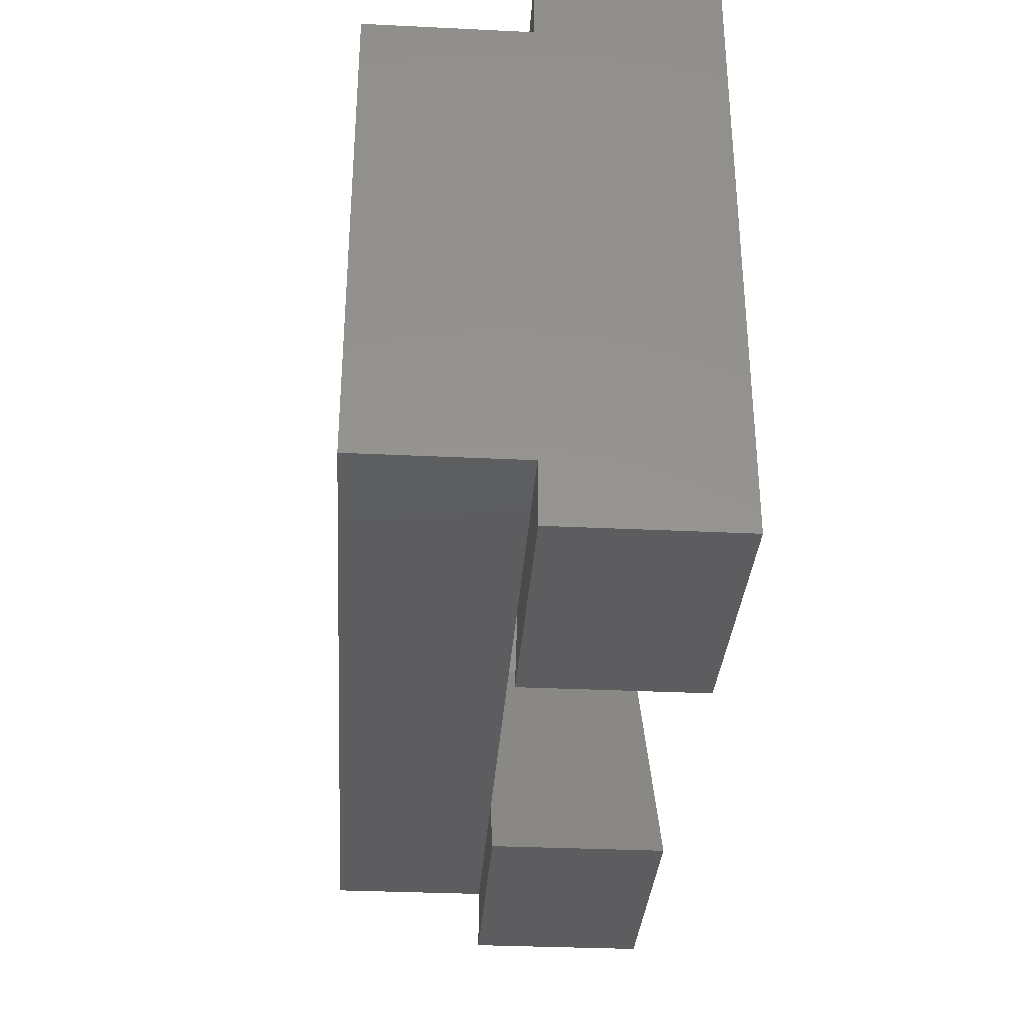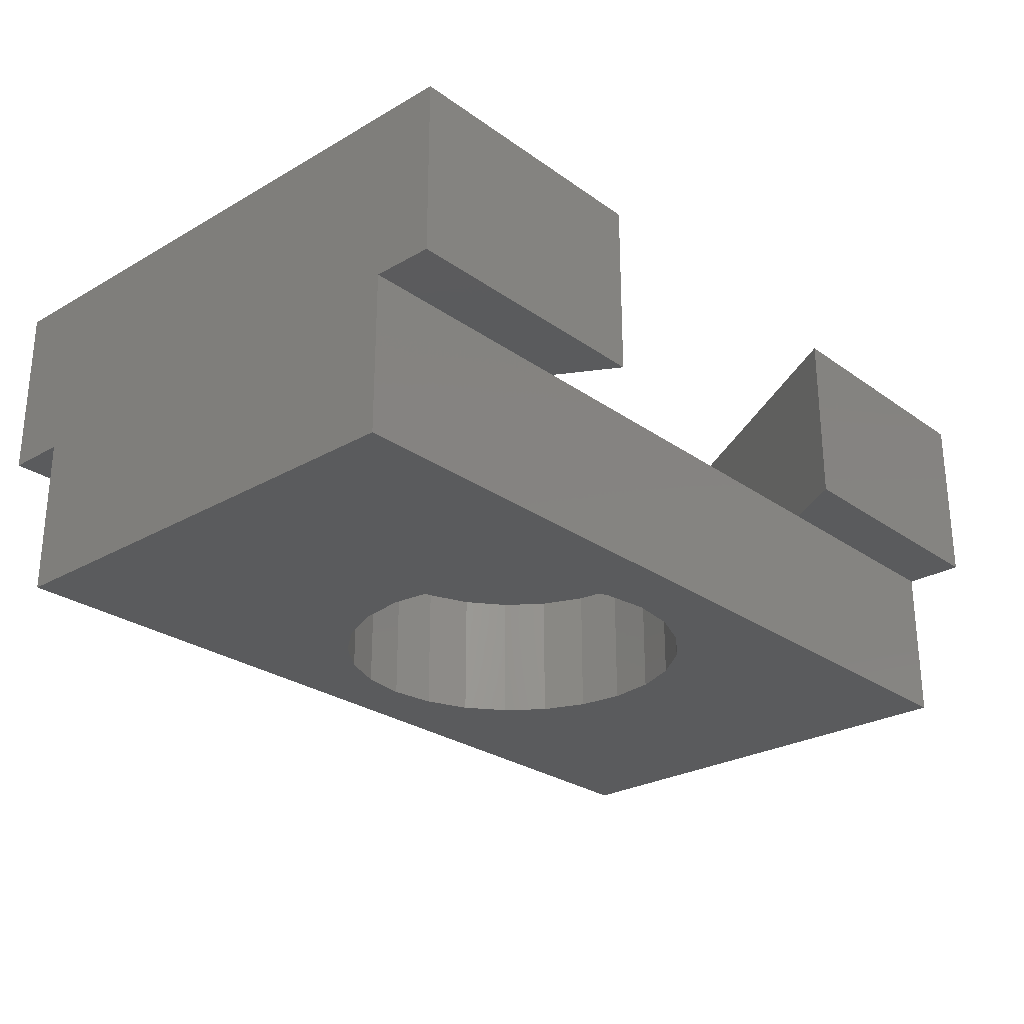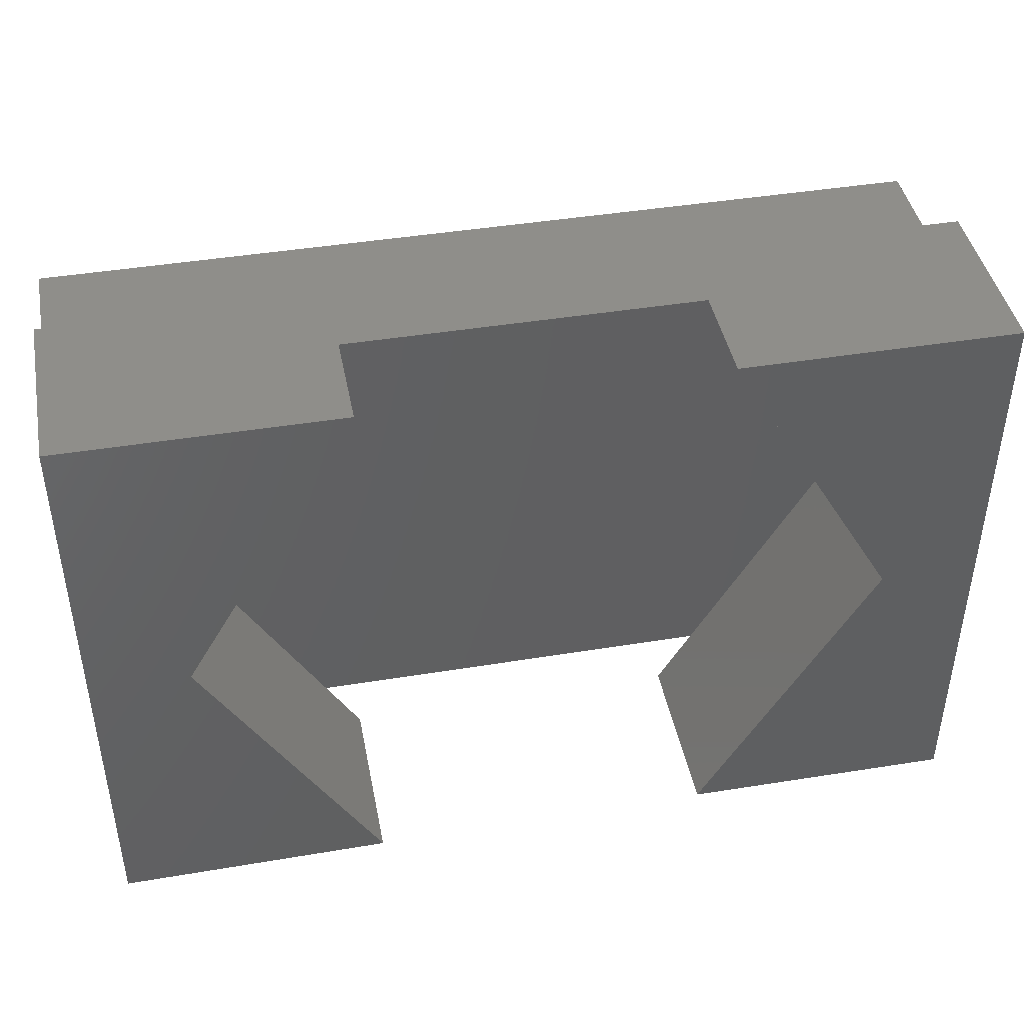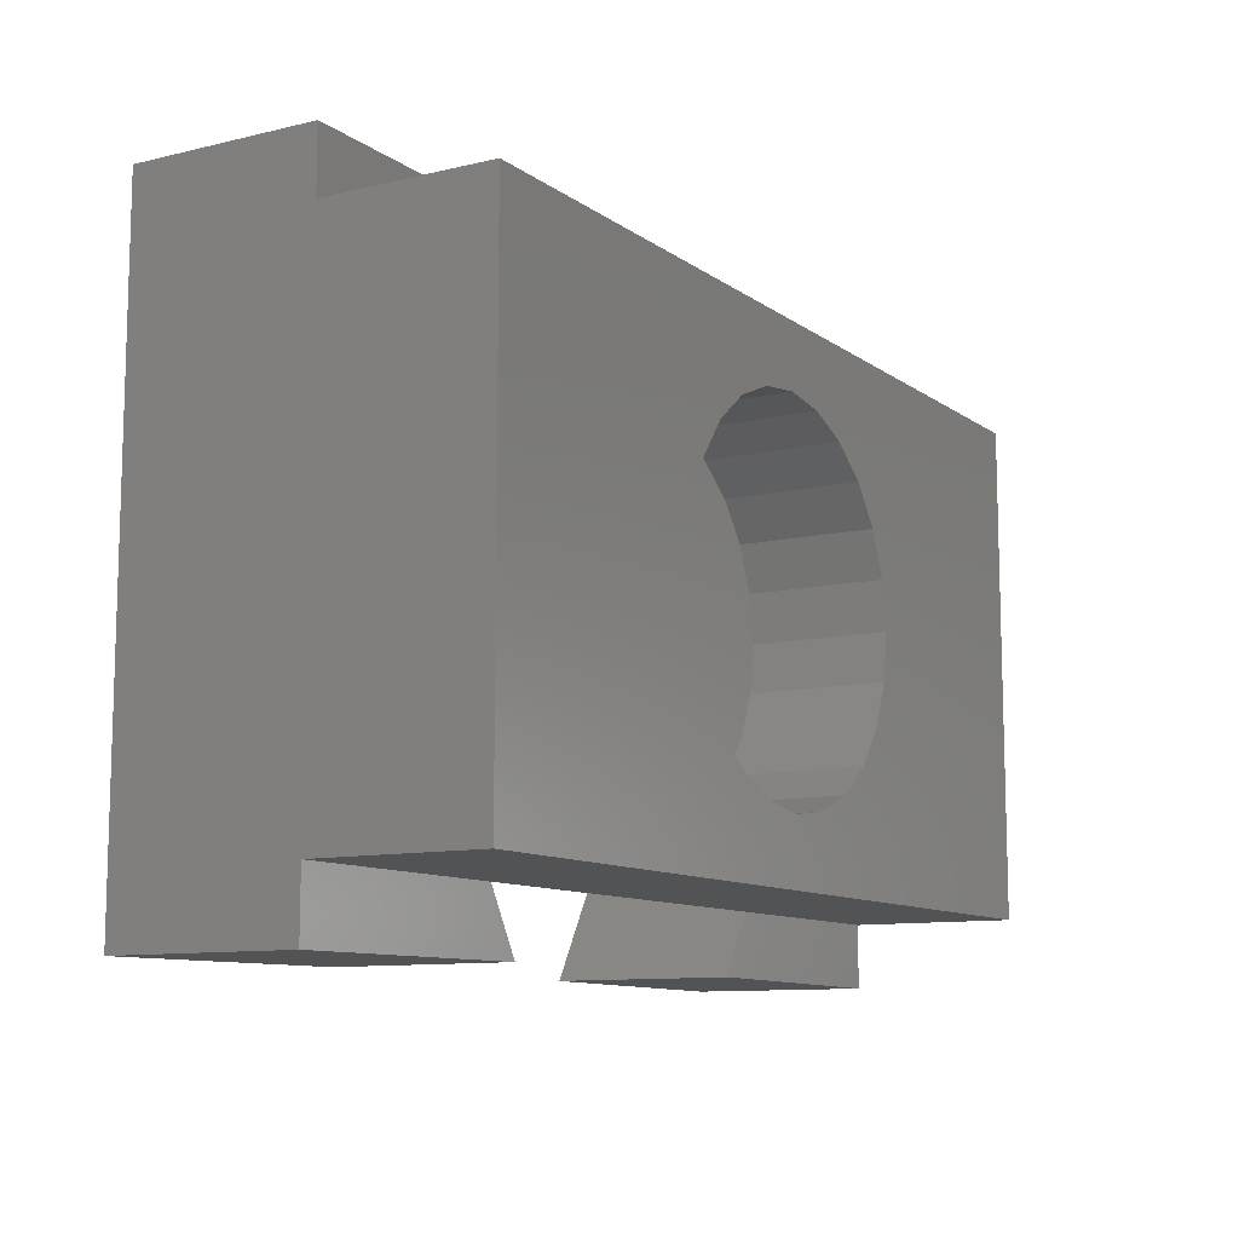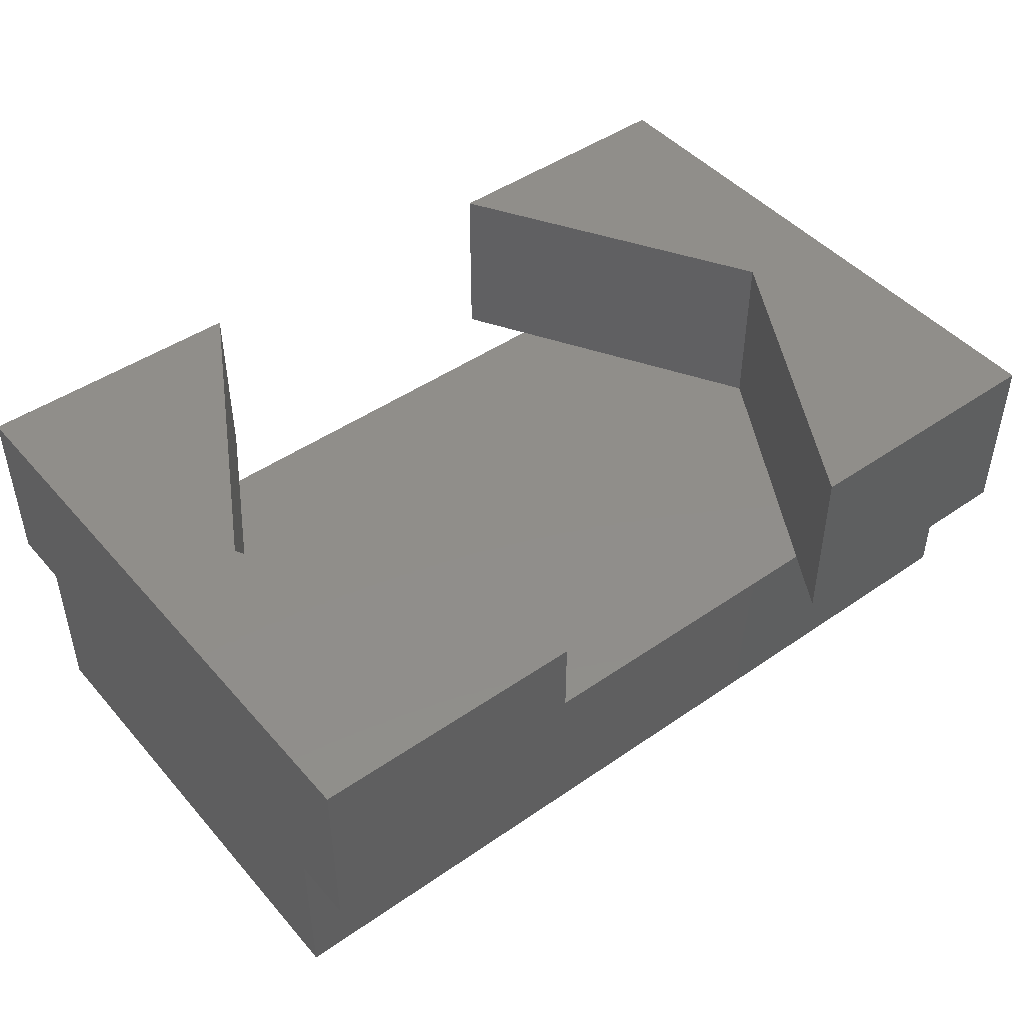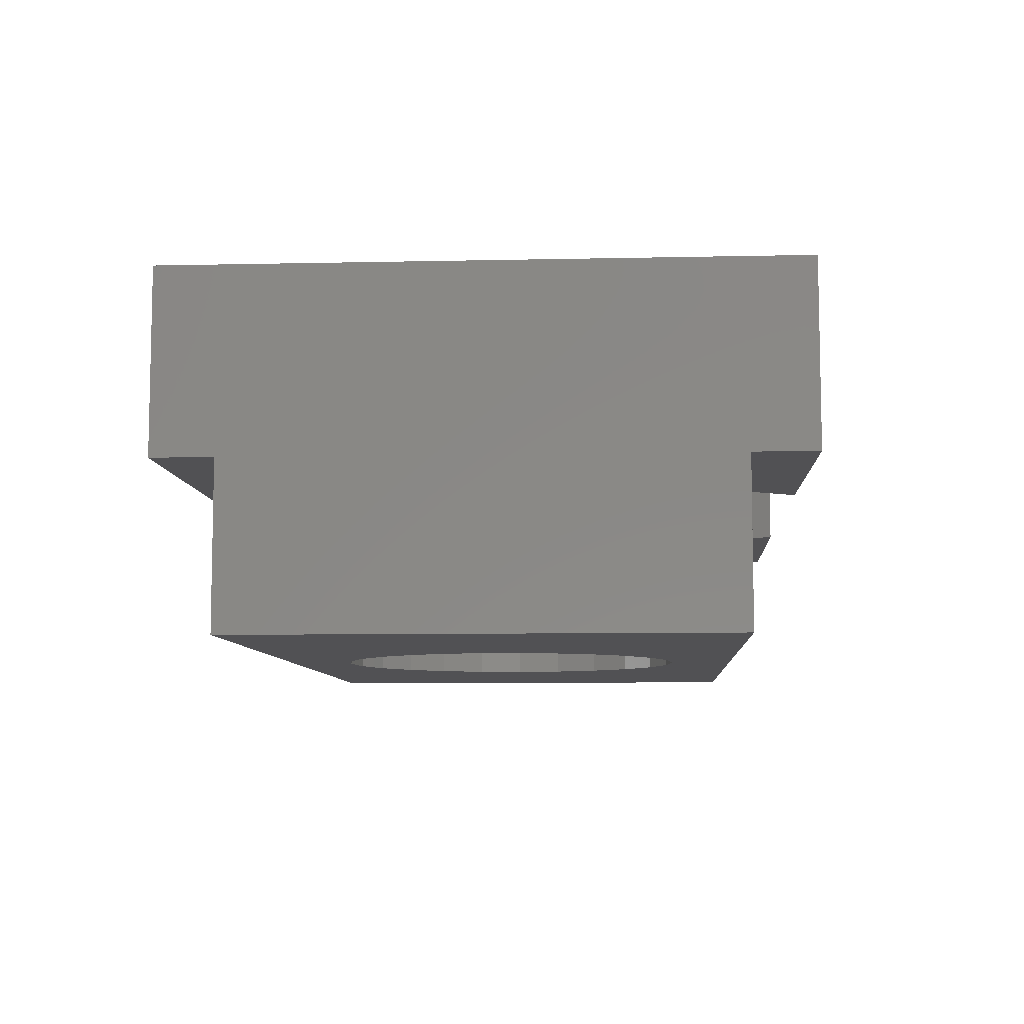
<metadata>
{"format":"stl","ext":"stl","renderer":"f3d","projection":"perspective","resolution":1024,"background":"white","views":[{"elev":-33.0,"azim":-93.8,"up":"+Y"},{"elev":-26.5,"azim":132.1,"up":"+Z"},{"elev":43.3,"azim":-11.0,"up":"+Y"},{"elev":-10.3,"azim":120.9,"up":"+Y"},{"elev":46.0,"azim":141.6,"up":"+Z"},{"elev":-7.8,"azim":-86.5,"up":"+Z"}]}
</metadata>
<code>
# stl→obj: 88 verts, 174 faces
v 151.9 -418.8 1.5
v 151.7 -419.2 -7.05e-16
v 151.7 -419.2 1.5
v 151.9 -418.8 -7.05e-16
v 145 -414.9 3.8
v 148.1 -414.9 1.8
v 145 -414.9 1.8
v 148.1 -414.9 3.8
v 155 -421.6 3.8
v 153.9 -418.2 3.8
v 152 -421.6 3.8
v 155 -414.9 3.8
v 152 -414.9 3.8
v 155 -415.5 0
v 155 -420.9 1.8
v 155 -420.9 0
v 155 -421.6 1.8
v 155 -415.5 1.8
v 155 -414.9 1.8
v 145 -421.6 3.8
v 146.1 -418.2 3.8
v 148.1 -421.6 3.8
v 152 -421.6 1.8
v 152 -418.2 1.5
v 152 -418.2 -7.05e-16
v 151.4 -416.8 1.5
v 151.7 -417.2 -7.05e-16
v 151.7 -417.2 1.5
v 151.4 -416.8 -7.05e-16
v 151.9 -417.7 1.5
v 151.9 -417.7 -7.05e-16
v 148.6 -416.8 -7.05e-16
v 148.3 -417.2 1.5
v 148.3 -417.2 -7.05e-16
v 148.6 -416.8 1.5
v 151.4 -419.7 -7.05e-16
v 151.4 -419.7 1.5
v 152.4 -415.5 1.8
v 152 -414.9 1.8
v 152.7 -415.5 1.8
v 148.1 -421.6 1.8
v 145 -421.6 1.8
v 149 -416.5 1.5
v 149 -416.5 -7.05e-16
v 149.5 -416.3 1.5
v 149.5 -416.3 -7.05e-16
v 151 -420 1.5
v 151 -420 -7.05e-16
v 148.1 -417.7 1.5
v 148.1 -417.7 -7.05e-16
v 153.9 -418.2 1.8
v 152.7 -416.1 1.8
v 145 -420.9 0
v 145 -420.9 1.8
v 152.7 -420.9 1.8
v 147.3 -420.9 1.8
v 152.4 -420.9 1.8
v 147.7 -420.9 1.8
v 148 -418.2 -7.05e-16
v 148.1 -418.8 1.5
v 148.1 -418.8 -7.05e-16
v 148 -418.2 1.5
v 145 -415.5 1.8
v 145 -415.5 0
v 147.3 -415.5 1.8
v 147.7 -415.5 1.8
v 148.3 -419.2 1.5
v 148.3 -419.2 -7.05e-16
v 149 -420 1.5
v 149.5 -420.2 -7.05e-16
v 149 -420 -7.05e-16
v 149.5 -420.2 1.5
v 150 -420.2 -7.05e-16
v 150 -420.2 1.5
v 148.6 -419.7 1.5
v 148.6 -419.7 -7.05e-16
v 150.5 -420.2 -7.05e-16
v 150.5 -420.2 1.5
v 150.5 -416.3 1.5
v 150 -416.2 -7.05e-16
v 150.5 -416.3 -7.05e-16
v 150 -416.2 1.5
v 151 -416.5 -7.05e-16
v 151 -416.5 1.5
v 152.7 -420.3 1.8
v 147.3 -420.3 1.8
v 147.3 -416.1 1.8
v 146.1 -418.2 1.8
f 1 2 3
f 2 1 4
f 5 6 7
f 6 5 8
f 9 10 11
f 10 12 13
f 12 10 9
f 14 15 16
f 15 9 17
f 9 15 12
f 12 15 18
f 18 15 14
f 12 18 19
f 20 21 5
f 21 20 22
f 8 5 21
f 9 23 17
f 23 9 11
f 24 4 1
f 4 24 25
f 26 27 28
f 27 26 29
f 30 25 24
f 25 30 31
f 32 33 34
f 33 32 35
f 3 36 37
f 36 3 2
f 19 38 39
f 38 19 40
f 40 19 18
f 41 20 42
f 20 41 22
f 39 12 19
f 12 39 13
f 43 32 44
f 32 43 35
f 45 44 46
f 44 45 43
f 47 36 48
f 36 47 37
f 34 49 50
f 49 34 33
f 13 51 10
f 51 13 52
f 52 13 38
f 38 13 39
f 15 53 16
f 53 15 54
f 54 15 55
f 54 55 56
f 56 55 57
f 56 57 58
f 59 60 61
f 60 59 62
f 63 14 64
f 14 63 18
f 18 63 65
f 18 65 40
f 40 65 66
f 40 66 38
f 61 67 68
f 67 61 60
f 69 70 71
f 70 69 72
f 72 73 70
f 73 72 74
f 75 71 76
f 71 75 69
f 74 77 73
f 77 74 78
f 68 75 76
f 75 68 67
f 79 80 81
f 80 79 82
f 78 48 77
f 48 78 47
f 82 46 80
f 46 82 45
f 26 83 29
f 83 26 84
f 28 31 30
f 31 28 27
f 64 32 53
f 32 64 44
f 44 64 46
f 46 64 14
f 53 32 34
f 53 34 50
f 53 50 59
f 46 14 80
f 80 14 81
f 81 14 83
f 83 14 29
f 29 14 27
f 27 14 31
f 31 14 25
f 53 70 16
f 70 53 71
f 71 53 76
f 76 53 68
f 68 53 61
f 61 53 59
f 16 70 73
f 16 73 77
f 16 77 48
f 16 48 36
f 16 36 2
f 16 2 4
f 16 4 25
f 16 25 14
f 50 62 59
f 62 50 49
f 84 81 83
f 81 84 79
f 5 42 20
f 42 5 54
f 54 5 53
f 53 5 63
f 63 5 7
f 64 53 63
f 56 42 54
f 42 56 41
f 41 56 58
f 6 63 7
f 63 6 65
f 65 6 66
f 57 17 23
f 17 57 55
f 17 55 15
f 51 52 85
f 58 86 56
f 86 58 66
f 66 58 38
f 38 58 57
f 38 57 85
f 38 85 40
f 40 85 52
f 86 87 88
f 87 86 66
f 49 60 62
f 60 49 33
f 60 33 67
f 67 33 35
f 67 35 75
f 75 35 43
f 75 43 69
f 69 43 45
f 69 45 72
f 72 45 82
f 72 82 74
f 74 82 79
f 74 79 78
f 78 79 84
f 78 84 47
f 47 84 26
f 47 26 37
f 37 26 28
f 37 28 3
f 3 28 30
f 3 30 1
f 1 30 24
f 58 22 41
f 22 58 21
f 21 58 86
f 21 86 88
f 10 23 11
f 23 10 57
f 57 10 85
f 85 10 51
f 87 21 88
f 21 87 8
f 8 87 66
f 8 66 6

</code>
